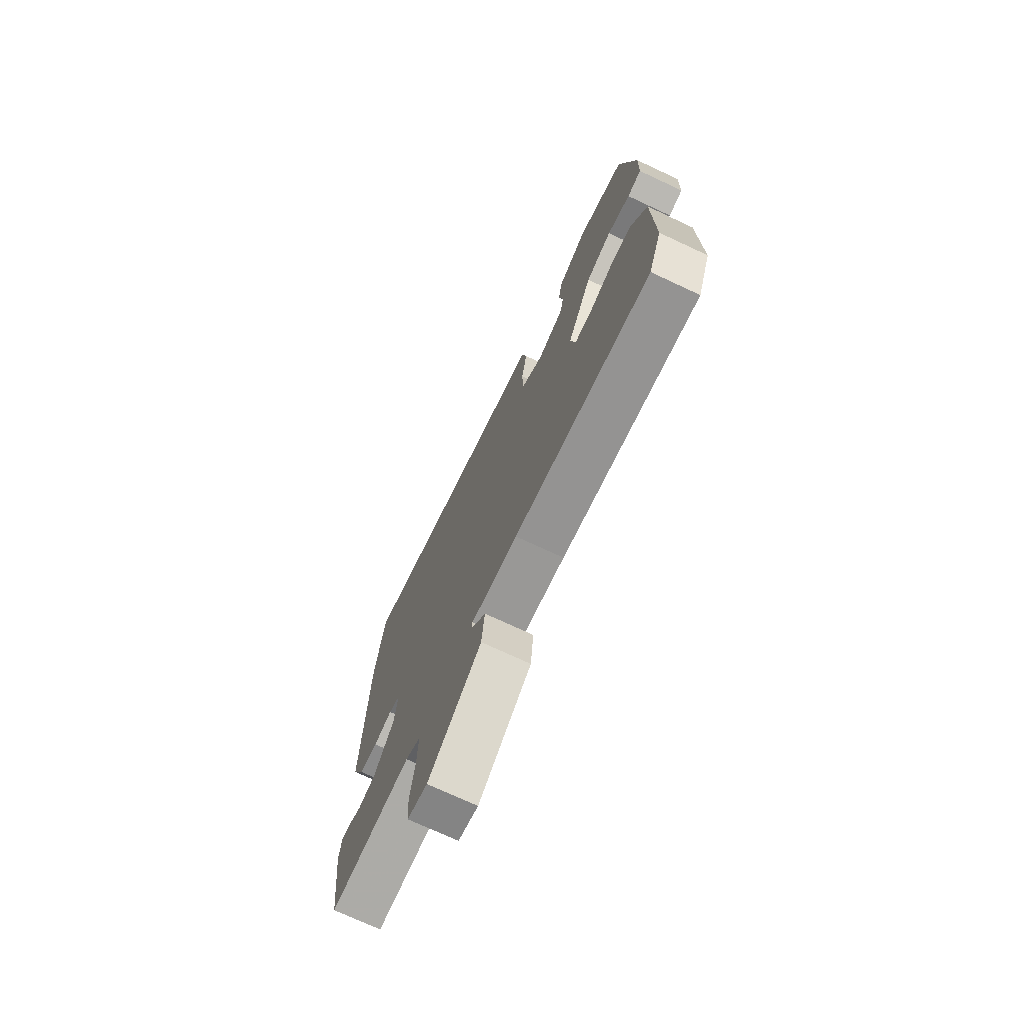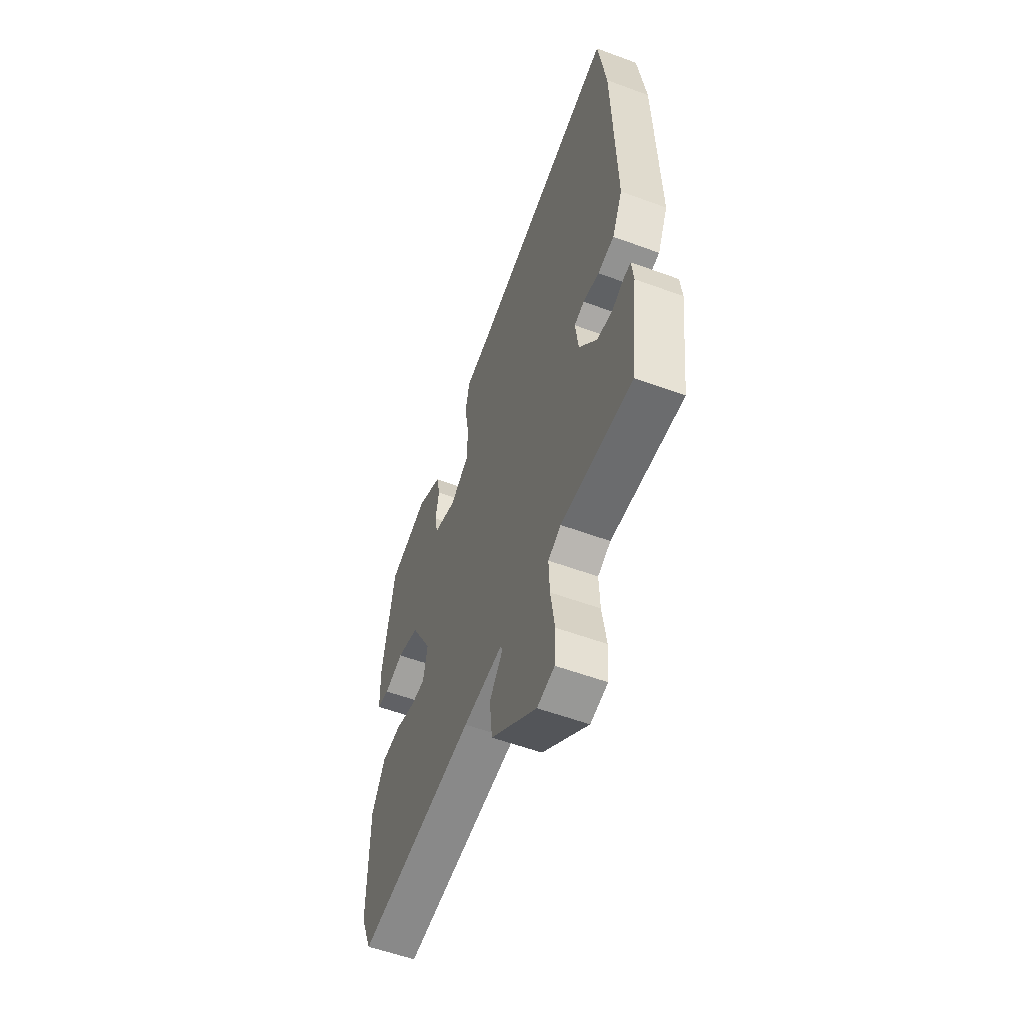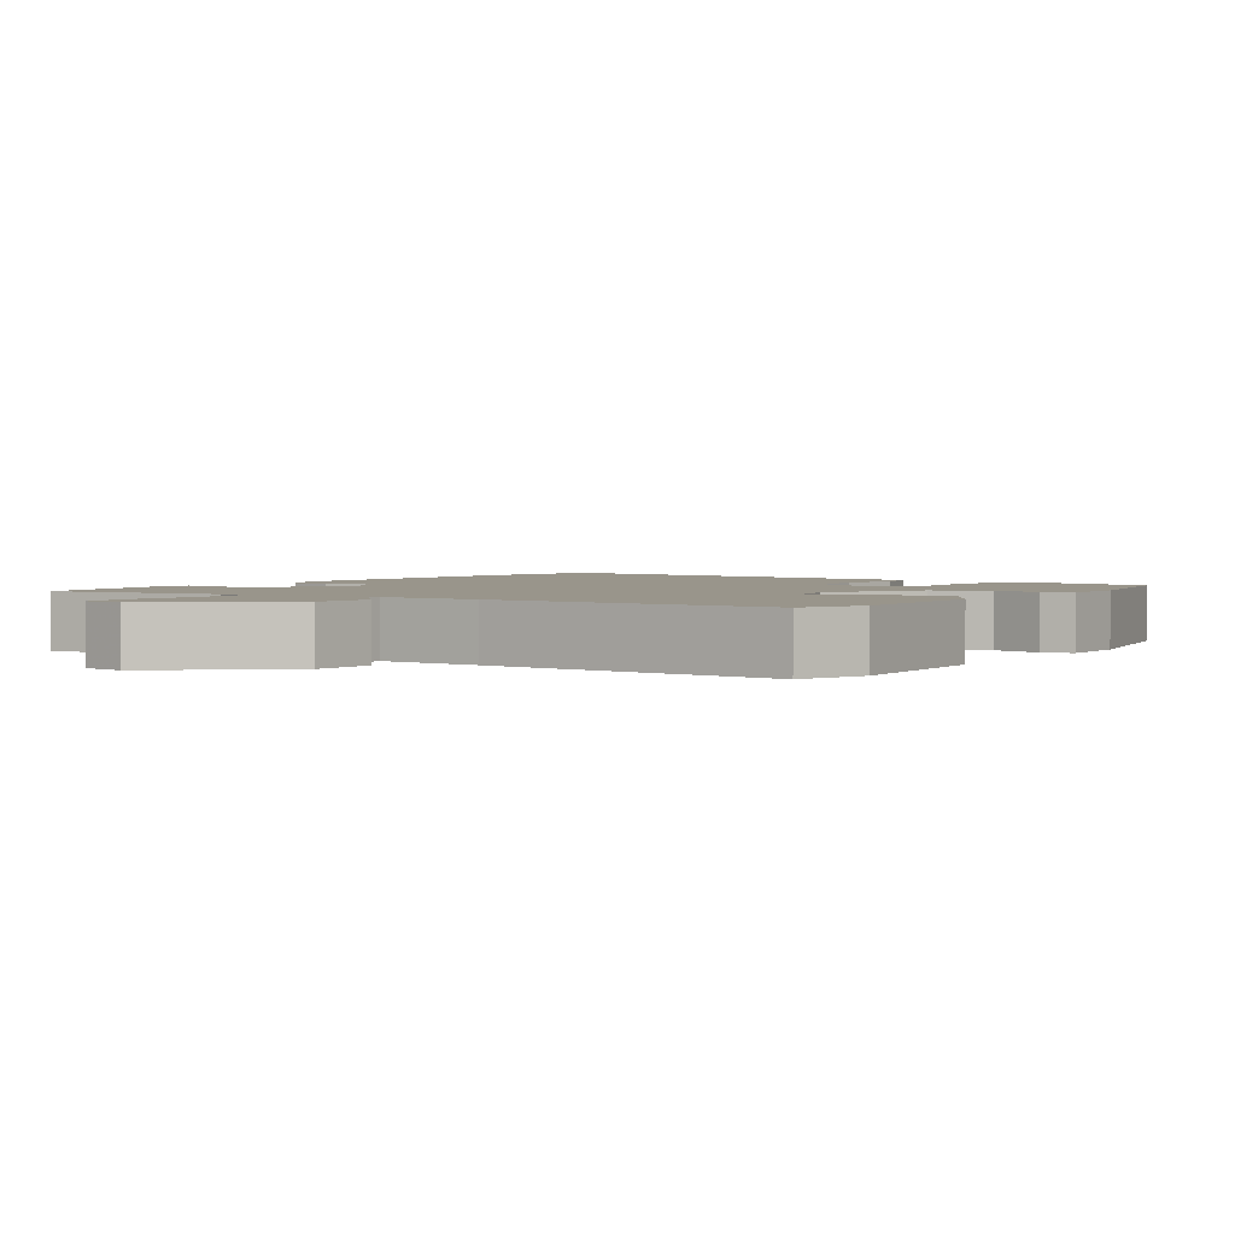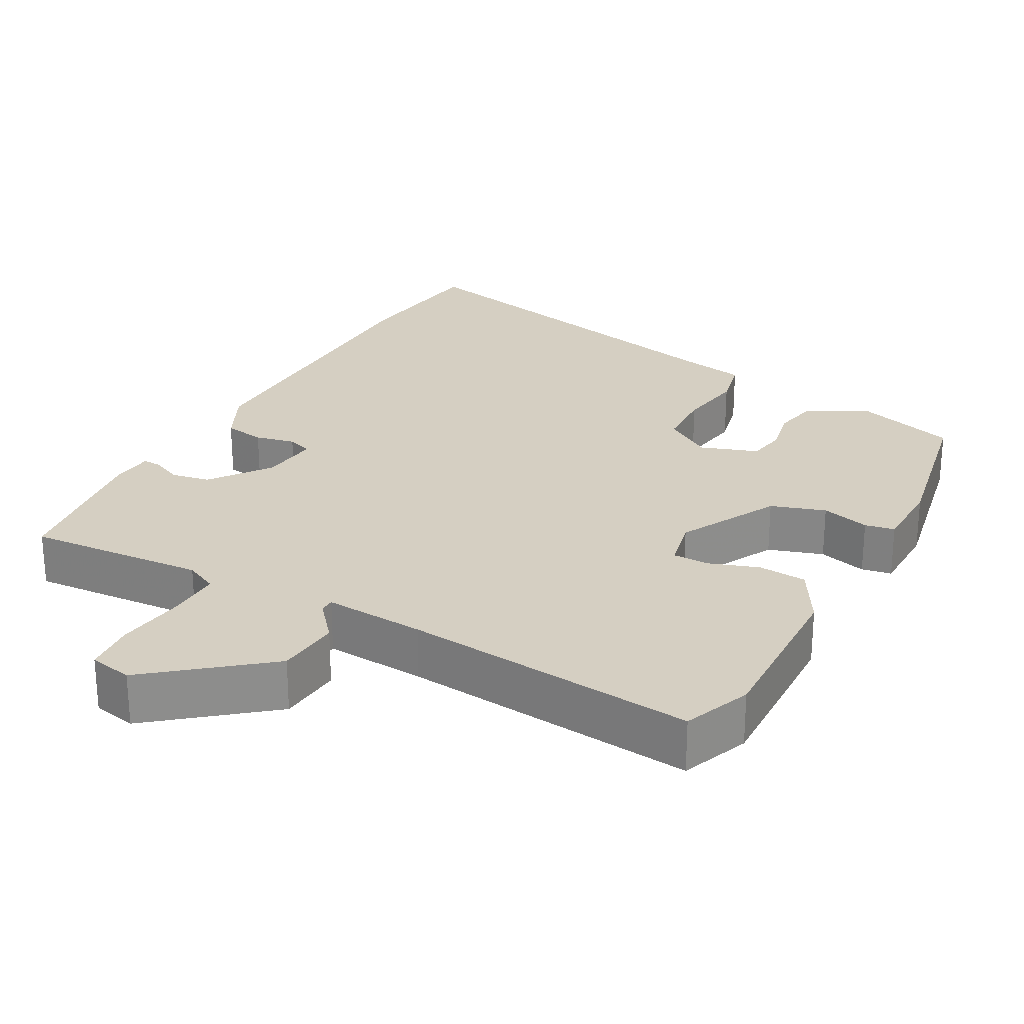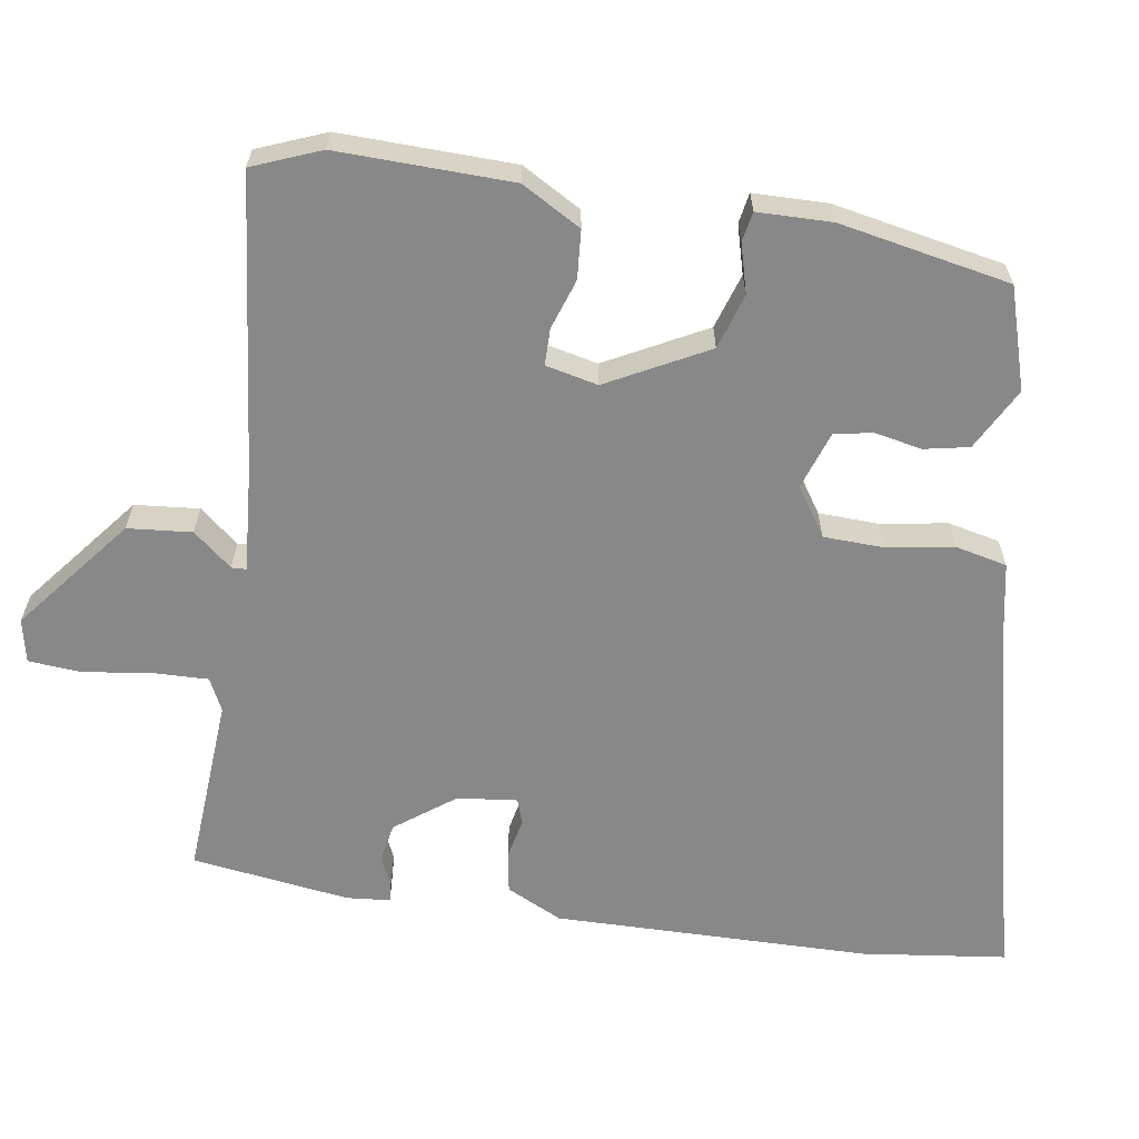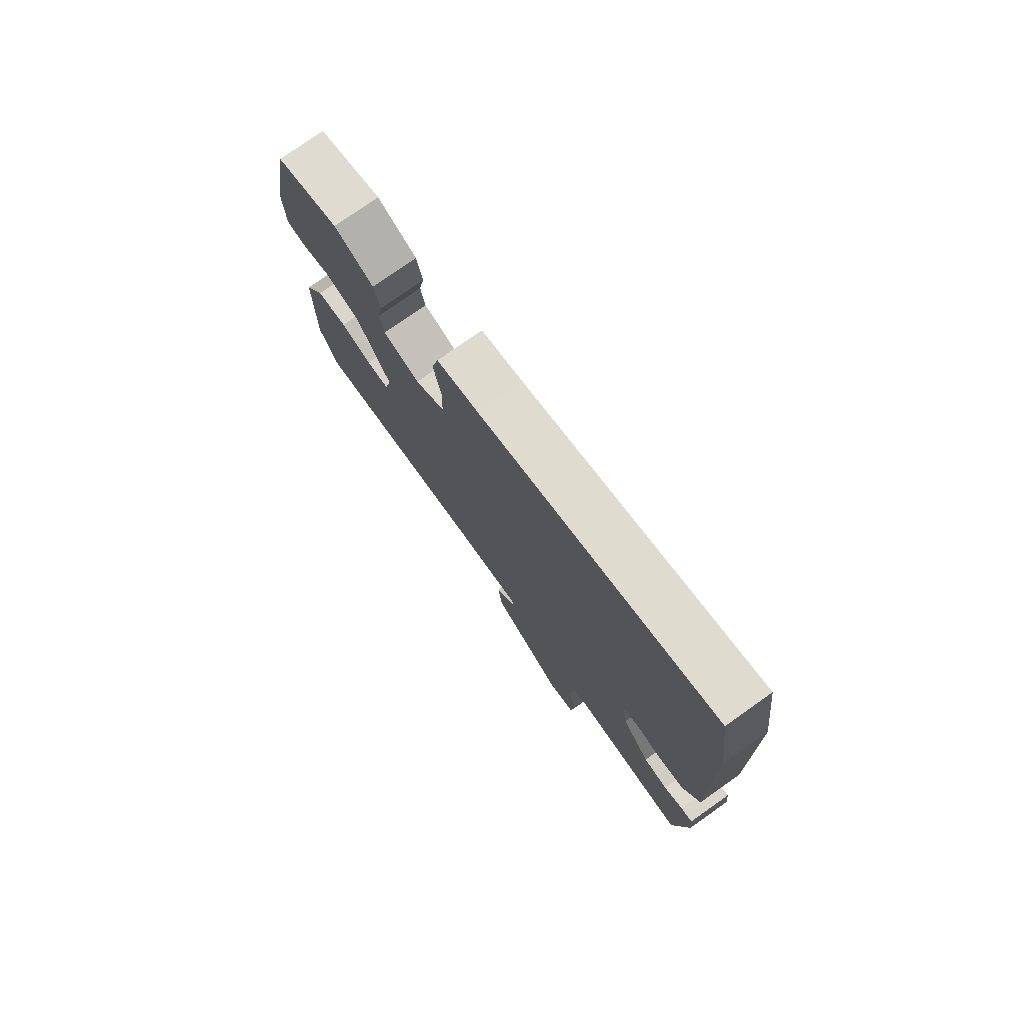
<metadata>
{"format":"obj","ext":"obj","renderer":"f3d","projection":"perspective","resolution":1024,"background":"white","views":[{"elev":-73.4,"azim":-115.0,"up":"+Z"},{"elev":-56.5,"azim":68.9,"up":"+Z"},{"elev":2.2,"azim":-148.8,"up":"+Y"},{"elev":25.9,"azim":-152.3,"up":"+Y"},{"elev":-62.9,"azim":-99.5,"up":"+Y"},{"elev":77.3,"azim":54.8,"up":"+Z"}]}
</metadata>
<code>
v -0.494 0.07 -0.515
v -0.532 0.07 -0.423
v -0.529 0.07 -0.186
v -0.484 0.07 -0.105
v -0.418 0.07 -0.099
v -0.35 0.07 -0.121
v -0.3 0.07 -0.12
v -0.285 0.07 -0.049
v -0.358 0.07 0.086
v -0.433 0.07 0.109
v -0.499 0.07 0.09
v -0.54 0.07 0.097
v -0.543 0.07 0.198
v -0.501 0.07 0.43
v -0.364 0.07 0.474
v -0.279 0.07 0.43
v -0.266 0.07 0.369
v -0.278 0.07 0.305
v -0.268 0.07 0.253
v -0.189 0.07 0.227
v -0.124 0.07 0.271
v -0.122 0.07 0.353
v -0.138 0.07 0.444
v -0.123 0.07 0.514
v -0.031 0.07 0.533
v 0.478 0.07 0.659
v 0.505 0.07 0.463
v 0.516 0.07 0.033
v 0.48 0.07 -0.043
v 0.424 0.07 -0.053
v 0.369 0.07 -0.042
v 0.335 0.07 -0.054
v 0.345 0.07 -0.135
v 0.406 0.07 -0.215
v 0.459 0.07 -0.224
v 0.5 0.07 -0.205
v 0.525 0.07 -0.203
v 0.531 0.07 -0.262
v 0.504 0.07 -0.477
v 0.26 0.07 -0.464
v 0.216 0.07 -0.486
v 0.219 0.07 -0.561
v 0.233 0.07 -0.654
v 0.228 0.07 -0.725
v 0.169 0.07 -0.738
v 0.012 0.07 -0.615
v 0.003 0.07 -0.528
v 0.046 0.07 -0.475
v 0.045 0.07 -0.455
v -0.093 0.07 -0.467
v -0.494 0 -0.515
v -0.532 0 -0.423
v -0.529 0 -0.186
v -0.484 0 -0.105
v -0.418 0 -0.099
v -0.35 0 -0.121
v -0.3 0 -0.12
v -0.285 0 -0.049
v -0.358 0 0.086
v -0.433 0 0.109
v -0.499 0 0.09
v -0.54 0 0.097
v -0.543 0 0.198
v -0.501 0 0.43
v -0.364 0 0.474
v -0.279 0 0.43
v -0.266 0 0.369
v -0.278 0 0.305
v -0.268 0 0.253
v -0.189 0 0.227
v -0.124 0 0.271
v -0.122 0 0.353
v -0.138 0 0.444
v -0.123 0 0.514
v -0.031 0 0.533
v 0.478 0 0.659
v 0.505 0 0.463
v 0.516 0 0.033
v 0.48 0 -0.043
v 0.424 0 -0.053
v 0.369 0 -0.042
v 0.335 0 -0.054
v 0.345 0 -0.135
v 0.406 0 -0.215
v 0.459 0 -0.224
v 0.5 0 -0.205
v 0.525 0 -0.203
v 0.531 0 -0.262
v 0.504 0 -0.477
v 0.26 0 -0.464
v 0.216 0 -0.486
v 0.219 0 -0.561
v 0.233 0 -0.654
v 0.228 0 -0.725
v 0.169 0 -0.738
v 0.012 0 -0.615
v 0.003 0 -0.528
v 0.046 0 -0.475
v 0.045 0 -0.455
v -0.093 0 -0.467
f 45 46 47 48
f 45 48 49
f 42 43 44 45
f 41 42 45 49
f 40 41 49
f 37 38 39 40
f 35 36 37 40
f 34 35 40 49
f 33 34 49 50
f 28 29 30 31
f 28 31 32
f 25 26 27 28
f 25 28 32
f 22 23 24 25
f 21 22 25 32
f 20 21 32 33
f 15 16 17 18
f 15 18 19
f 14 15 19
f 13 14 19
f 10 11 12 13
f 9 10 13 19
f 8 9 19 20
f 3 4 5 6
f 3 6 7
f 2 3 7
f 1 2 7
f 50 1 7
f 20 33 50
f 7 8 20 50
f 98 97 96 95
f 99 98 95
f 95 94 93 92
f 99 95 92 91
f 99 91 90
f 90 89 88 87
f 90 87 86 85
f 99 90 85 84
f 100 99 84 83
f 81 80 79 78
f 82 81 78
f 78 77 76 75
f 82 78 75
f 75 74 73 72
f 82 75 72 71
f 83 82 71 70
f 68 67 66 65
f 69 68 65
f 69 65 64
f 69 64 63
f 63 62 61 60
f 69 63 60 59
f 70 69 59 58
f 56 55 54 53
f 57 56 53
f 57 53 52
f 57 52 51
f 57 51 100
f 100 83 70
f 100 70 58 57
f 1 51 52 2
f 2 52 53 3
f 3 53 54 4
f 4 54 55 5
f 5 55 56 6
f 6 56 57 7
f 7 57 58 8
f 8 58 59 9
f 9 59 60 10
f 10 60 61 11
f 11 61 62 12
f 12 62 63 13
f 13 63 64 14
f 14 64 65 15
f 15 65 66 16
f 16 66 67 17
f 17 67 68 18
f 18 68 69 19
f 19 69 70 20
f 20 70 71 21
f 21 71 72 22
f 22 72 73 23
f 23 73 74 24
f 24 74 75 25
f 25 75 76 26
f 26 76 77 27
f 27 77 78 28
f 28 78 79 29
f 29 79 80 30
f 30 80 81 31
f 31 81 82 32
f 32 82 83 33
f 33 83 84 34
f 34 84 85 35
f 35 85 86 36
f 36 86 87 37
f 37 87 88 38
f 38 88 89 39
f 39 89 90 40
f 40 90 91 41
f 41 91 92 42
f 42 92 93 43
f 43 93 94 44
f 44 94 95 45
f 45 95 96 46
f 46 96 97 47
f 47 97 98 48
f 48 98 99 49
f 49 99 100 50
f 50 100 51 1

</code>
